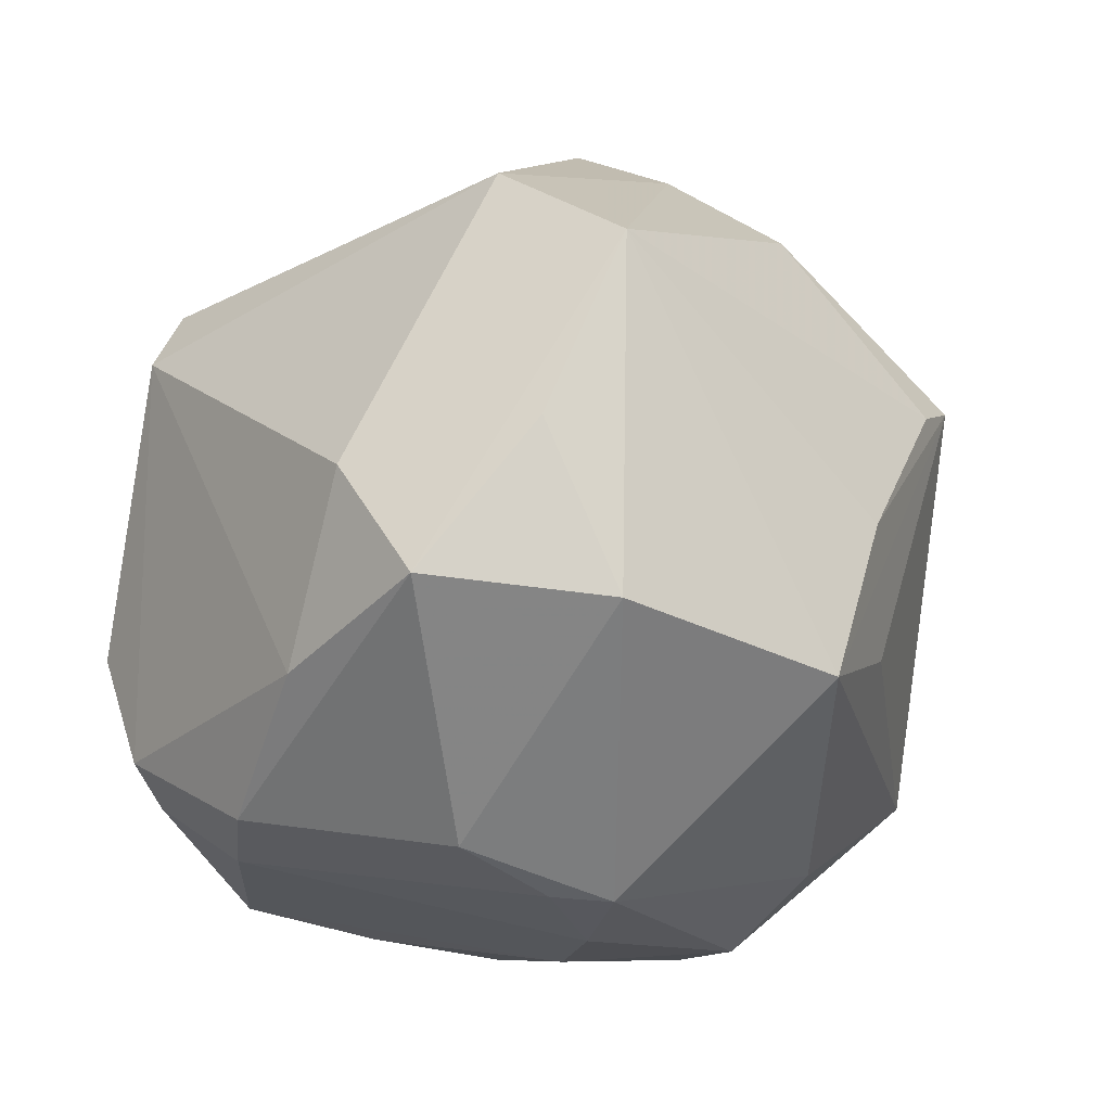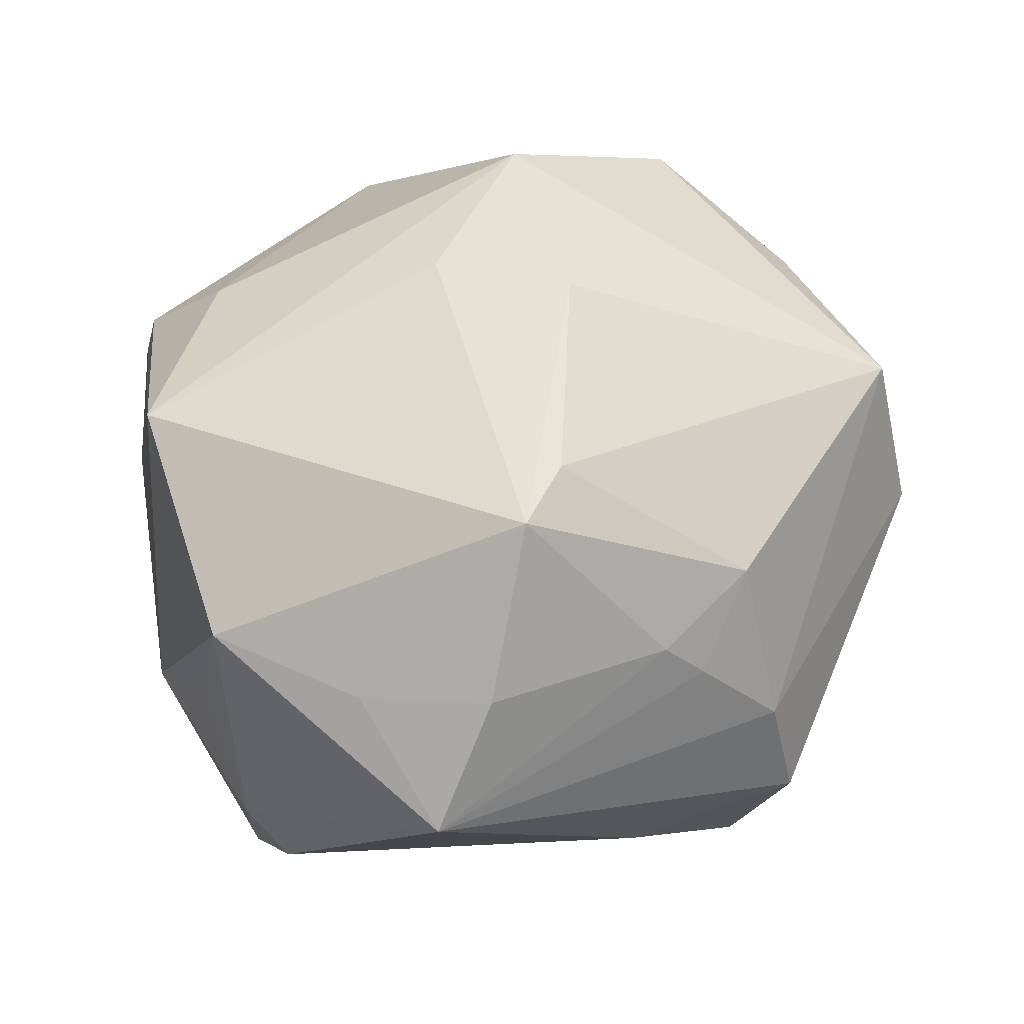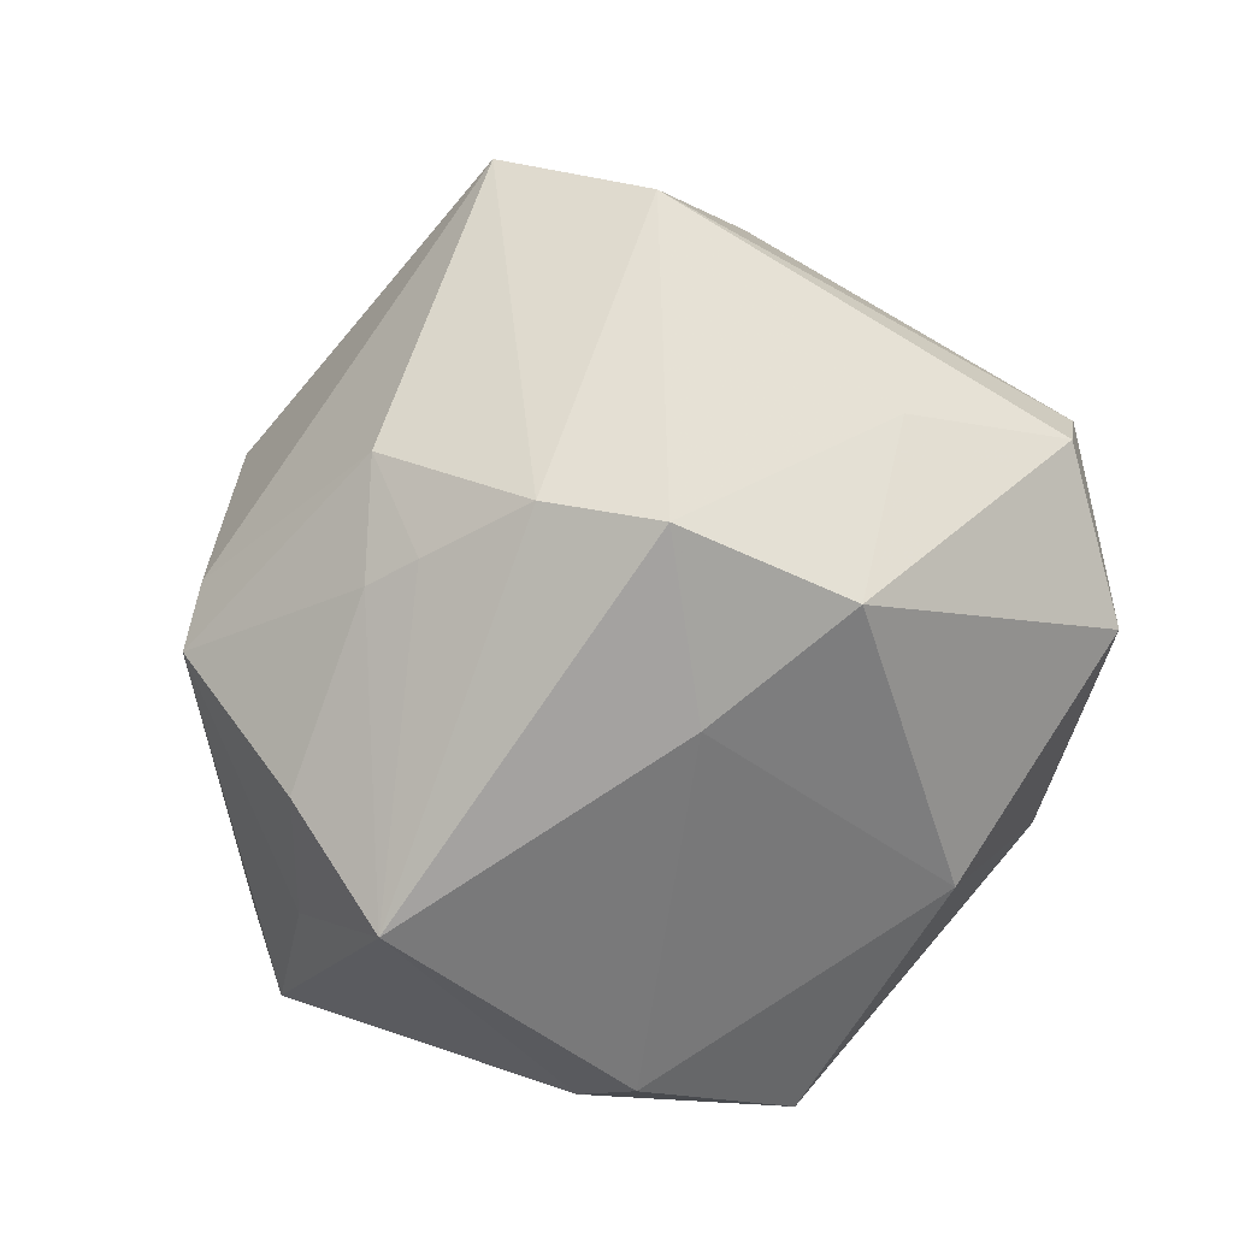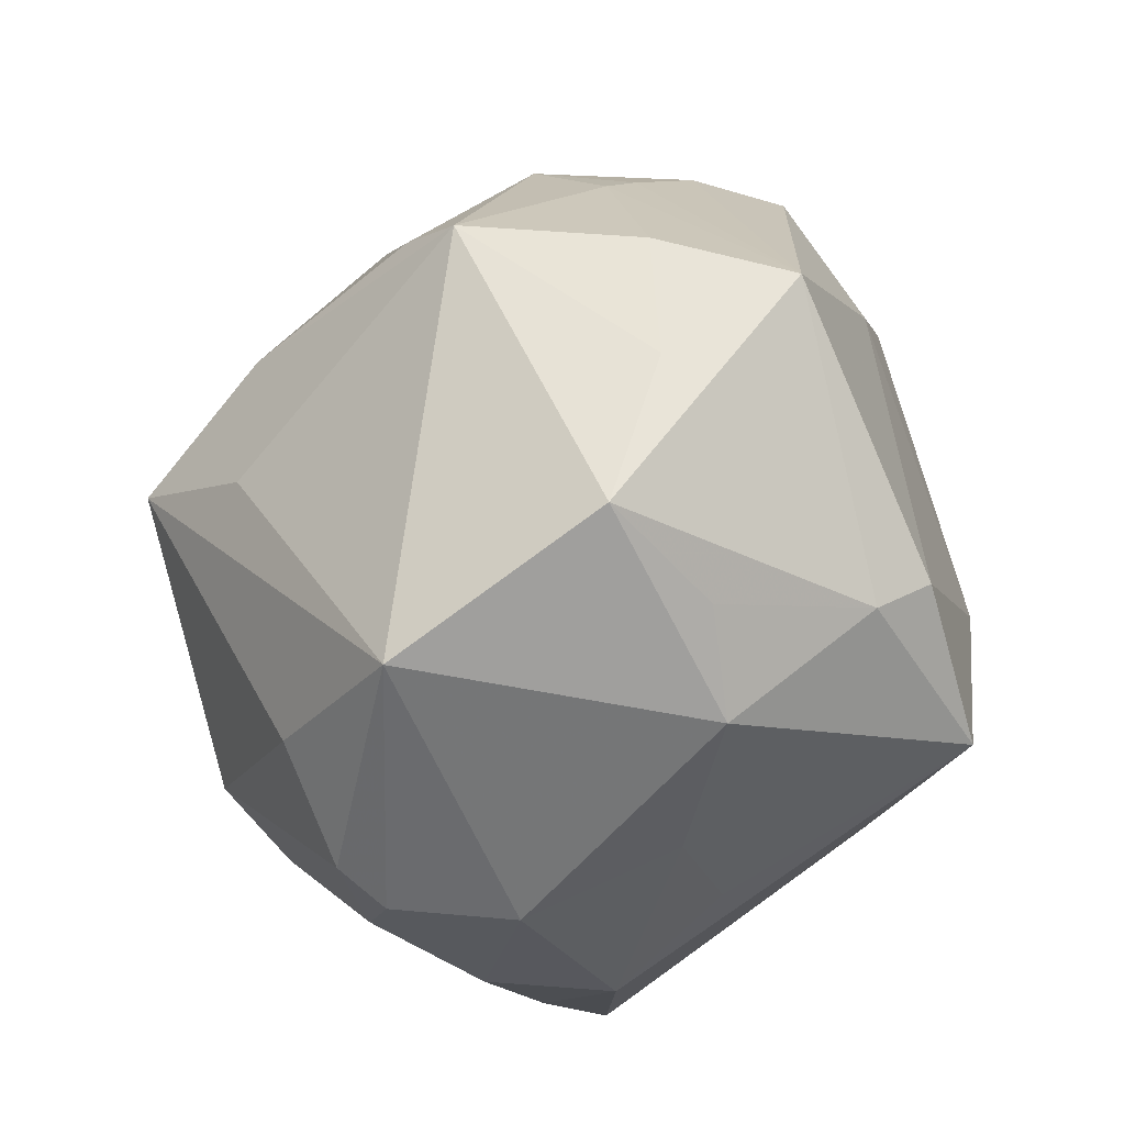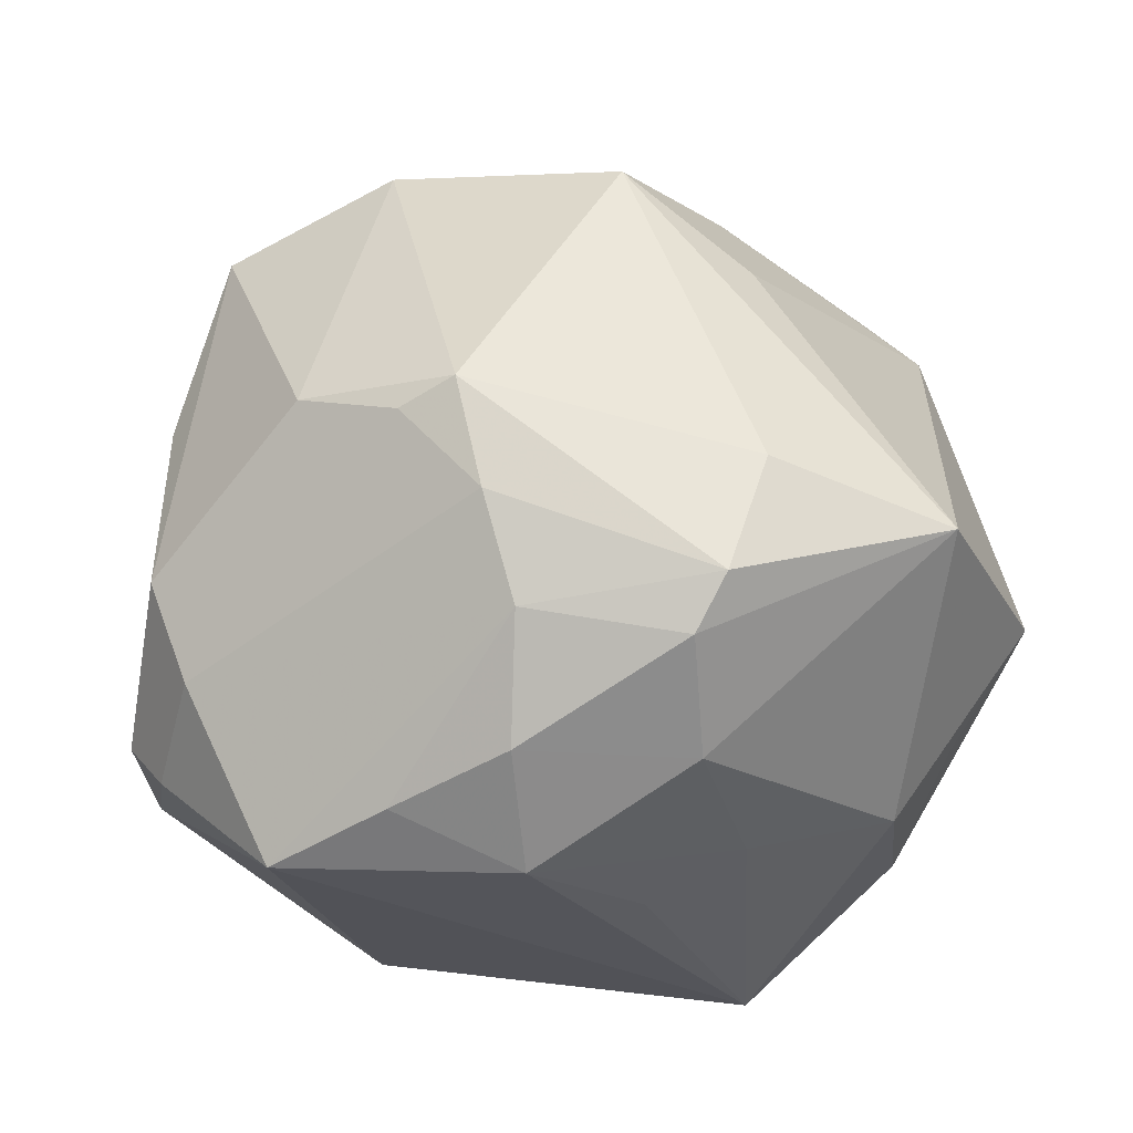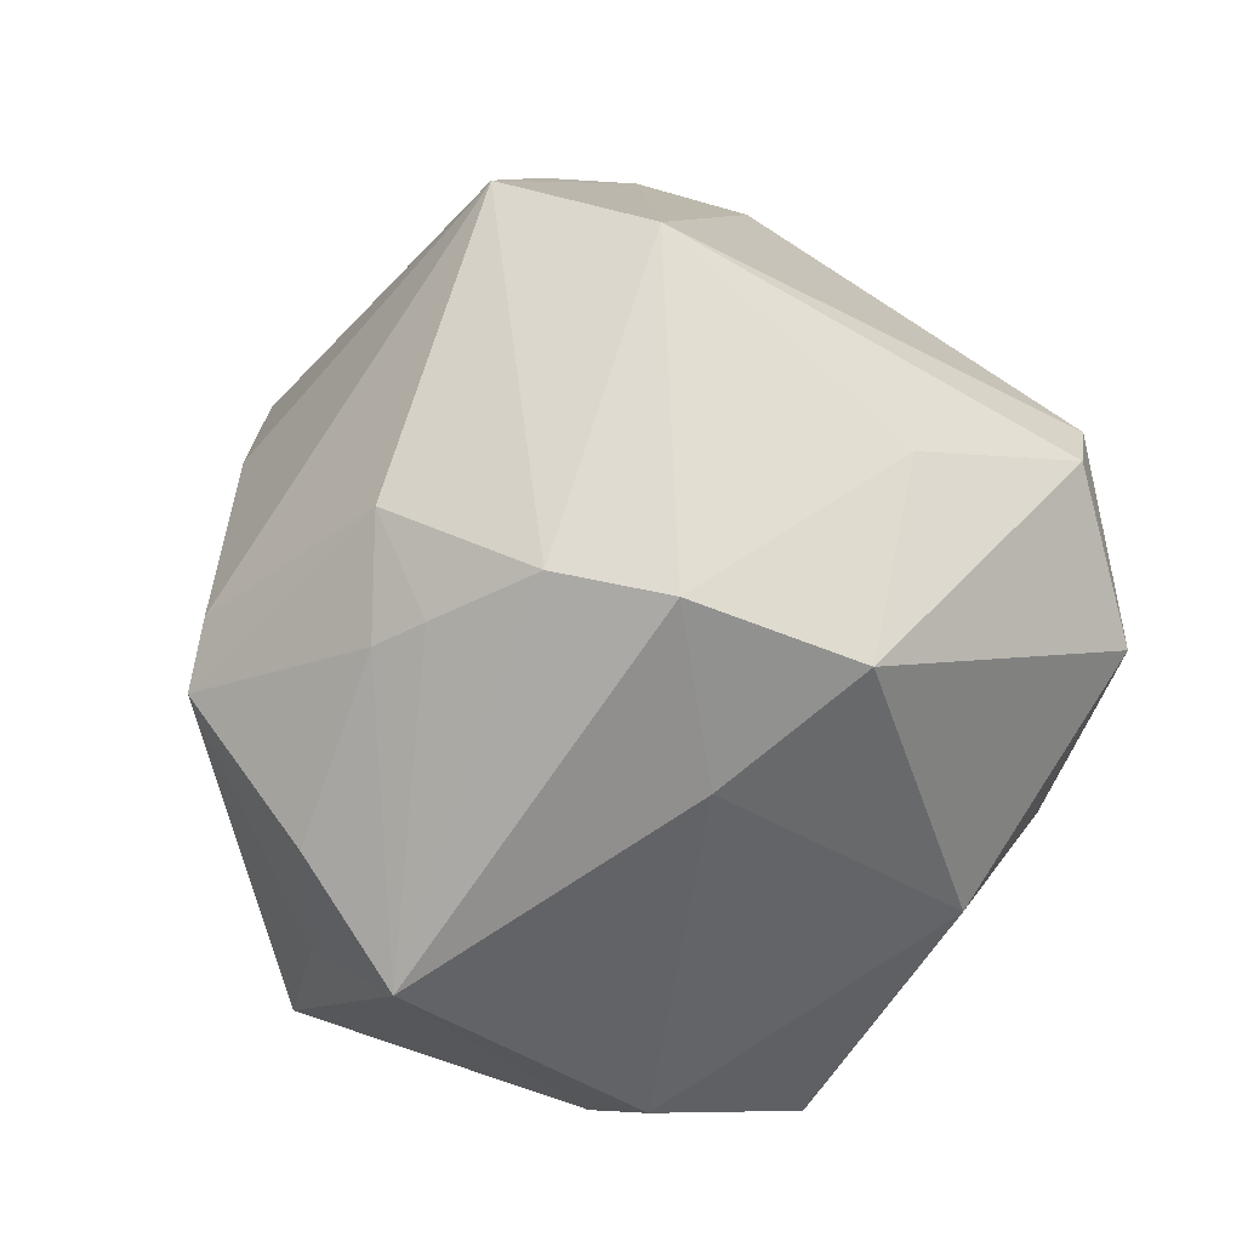
<metadata>
{"format":"obj","ext":"obj","renderer":"f3d","projection":"perspective","resolution":1024,"background":"white","views":[{"elev":22.7,"azim":-30.4,"up":"+Y"},{"elev":20.0,"azim":105.9,"up":"+Z"},{"elev":43.3,"azim":135.2,"up":"+Y"},{"elev":-30.2,"azim":84.6,"up":"+Y"},{"elev":30.7,"azim":-8.3,"up":"+Z"},{"elev":50.7,"azim":134.3,"up":"+Y"}]}
</metadata>
<code>
v -0.01679 0.01669 0.04476
v -0.04372 -0.0241 0.006644
v 0.03508 -0.02173 -0.02735
v -0.003568 0.0478 0.02348
v -0.0128 -0.03098 0.03152
v -0.02434 -0.04257 0.001561
v 0.0221 0.02368 -0.03105
v -0.0143 0.03572 -0.02289
v 0.02054 -0.001455 0.03906
v 0.02012 0.01457 0.03775
v 0.00294 -0.04006 -0.01549
v -0.02576 0.01294 -0.04341
v -0.04655 -0.01481 0.01368
v 0.03131 -0.03378 -0.01209
v 0.01373 -0.0395 -0.009716
v 0.03296 -0.01734 -0.03372
v 0.007466 -0.04586 0.006818
v -0.0187 0.0327 0.03199
v 0.01832 0.04206 -0.02294
v -0.01424 -0.02164 0.0395
v 0.03853 0.01853 0.02205
v -0.03119 0.02732 -0.03111
v 0.04908 -0.01921 0.001759
v 0.006501 -0.04472 0.02096
v 0.02744 0.03756 0.007555
v 0.04503 0.01634 0.01738
v -0.03666 -0.03907 -0.007072
v 0.006939 0.004156 0.04954
v -0.0239 -0.01859 -0.03749
v -0.03525 0.01952 0.0342
v 0.006197 0.03263 -0.03609
v -0.04314 0.004834 0.0209
v -0.04773 -0.008925 -0.01983
v 0.04868 0.01345 -0.002763
v 0.0164 -0.03044 0.03262
v -0.01061 -0.04626 -0.005287
v 0.03983 -0.02483 -0.009641
v -0.03516 0.0257 0.0178
v 0.02385 0.04079 -0.01126
v 0.03653 -0.03159 0.02292
v -0.05021 -0.01596 -0.006684
v -0.03712 0.02374 -0.02692
v 0.04965 -0.001619 -0.003622
v 0.05136 0.007946 -0.01804
v -0.02992 -0.01338 0.03355
v -0.00893 0.0504 0.005676
v 0.01705 -0.02776 -0.04089
v -0.02017 -0.02112 0.03584
v 0.0006806 -0.002773 -0.04607
v 0.01026 -0.04193 0.02638
v 0.03544 0.03012 0.0001569
v -0.0119 -0.04515 0.009293
v -0.01057 -0.03911 0.02231
v -0.04714 -0.02264 -0.00687
v 0.03177 0.03374 -0.003587
f 29 47 27
f 27 47 36
f 17 36 15
f 27 36 6
f 42 41 32
f 13 32 41
f 30 32 13
f 30 46 38
f 38 46 42
f 38 32 30
f 42 32 38
f 33 29 27
f 33 41 42
f 42 46 22
f 21 26 25
f 40 26 9
f 9 28 40
f 26 28 9
f 20 28 1
f 11 36 47
f 47 15 11
f 11 15 36
f 24 17 40
f 40 50 24
f 35 28 20
f 20 50 35
f 40 28 35
f 35 50 40
f 2 13 41
f 30 13 45
f 45 1 30
f 20 1 45
f 13 2 45
f 54 33 27
f 41 33 54
f 27 2 54
f 54 2 41
f 8 46 19
f 8 22 46
f 19 31 8
f 31 22 8
f 12 22 31
f 42 22 12
f 12 33 42
f 29 33 12
f 19 46 39
f 39 44 19
f 4 1 28
f 21 25 4
f 4 39 46
f 25 39 4
f 4 46 30
f 52 6 36
f 52 36 17
f 17 24 52
f 5 50 20
f 49 12 31
f 49 16 47
f 47 29 49
f 29 12 49
f 23 26 40
f 44 16 7
f 7 31 19
f 19 44 7
f 7 49 31
f 16 49 7
f 51 25 26
f 26 34 51
f 51 34 44
f 21 4 10
f 10 4 28
f 10 26 21
f 10 28 26
f 30 1 18
f 18 4 30
f 1 4 18
f 53 24 50
f 50 5 53
f 53 52 24
f 6 52 53
f 27 6 53
f 53 2 27
f 53 5 2
f 48 45 2
f 2 5 48
f 20 45 48
f 48 5 20
f 3 16 44
f 44 23 3
f 47 16 3
f 44 34 43
f 43 23 44
f 43 34 26
f 26 23 43
f 55 39 25
f 25 51 55
f 44 39 55
f 55 51 44
f 14 15 47
f 47 3 14
f 14 23 40
f 40 17 14
f 17 15 14
f 37 3 23
f 23 14 37
f 37 14 3

</code>
